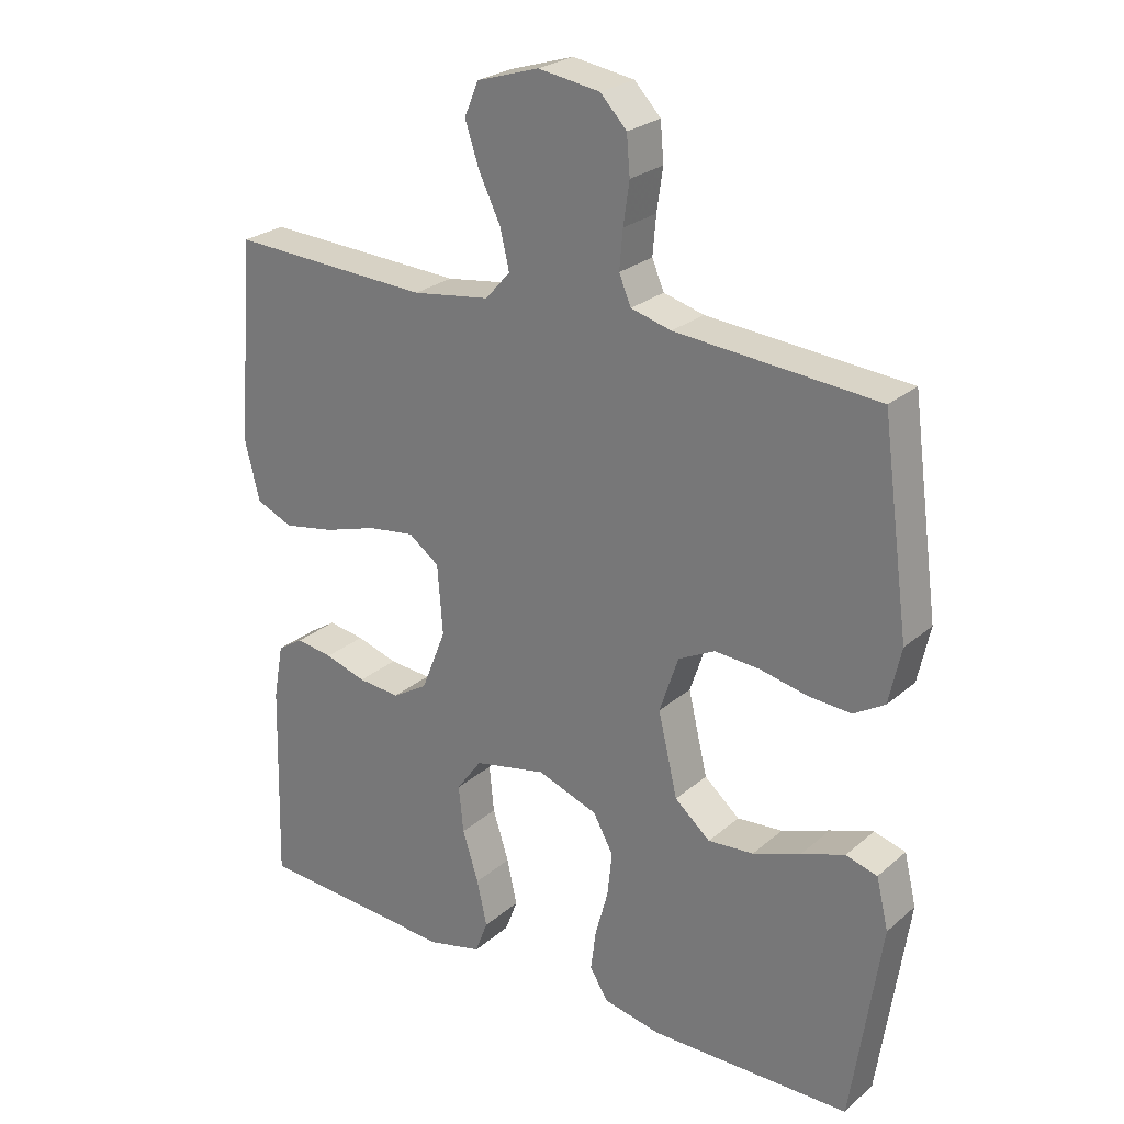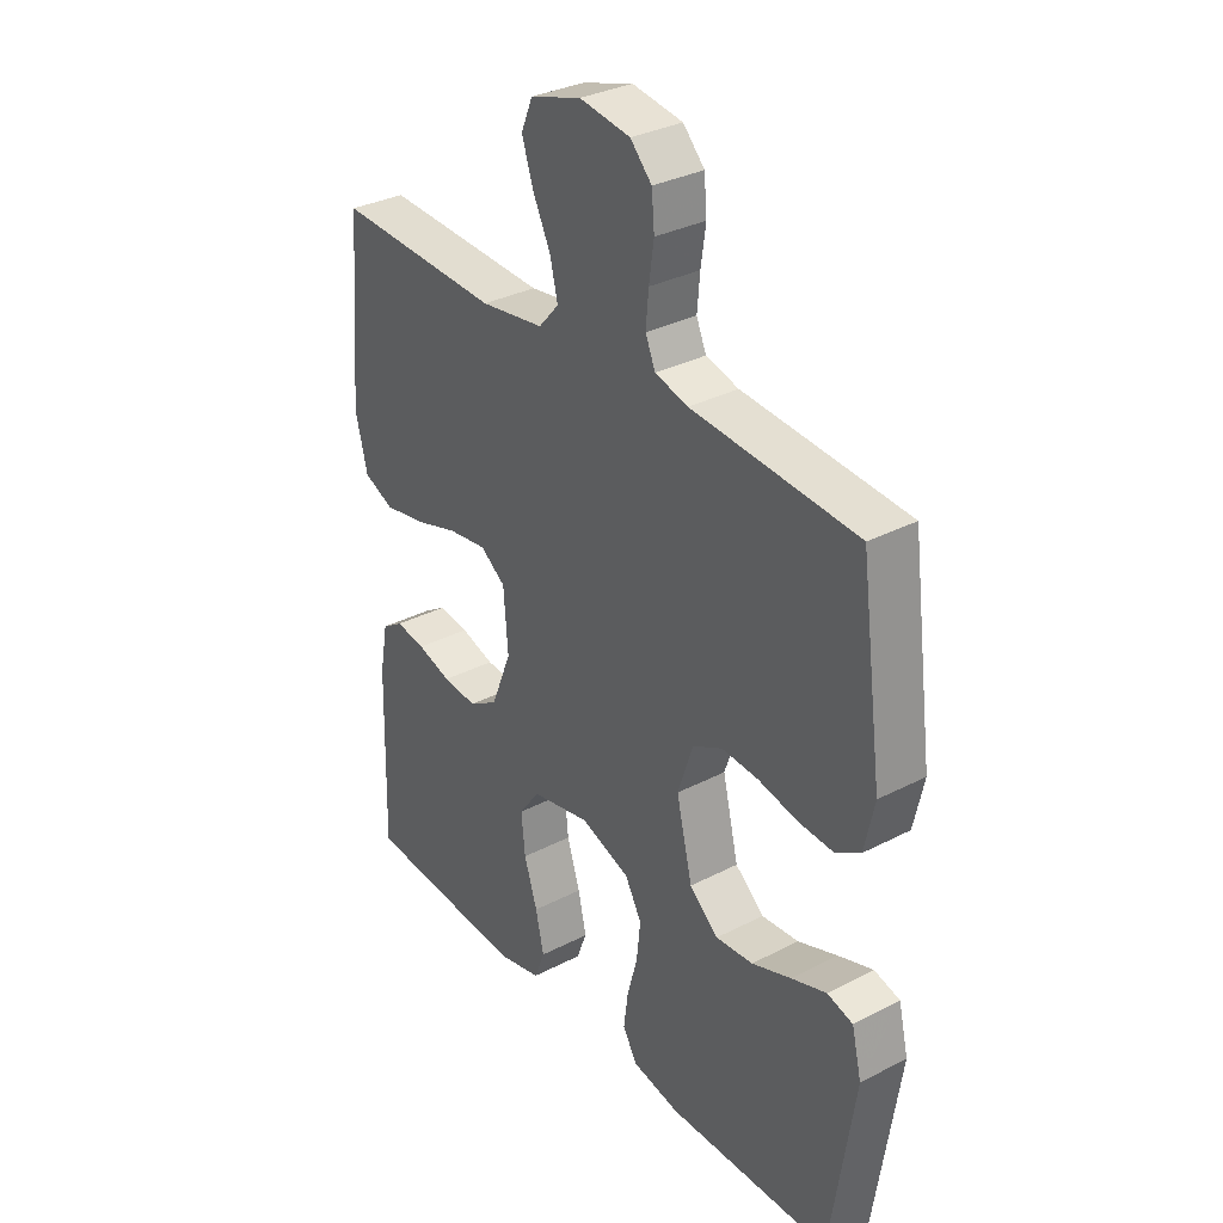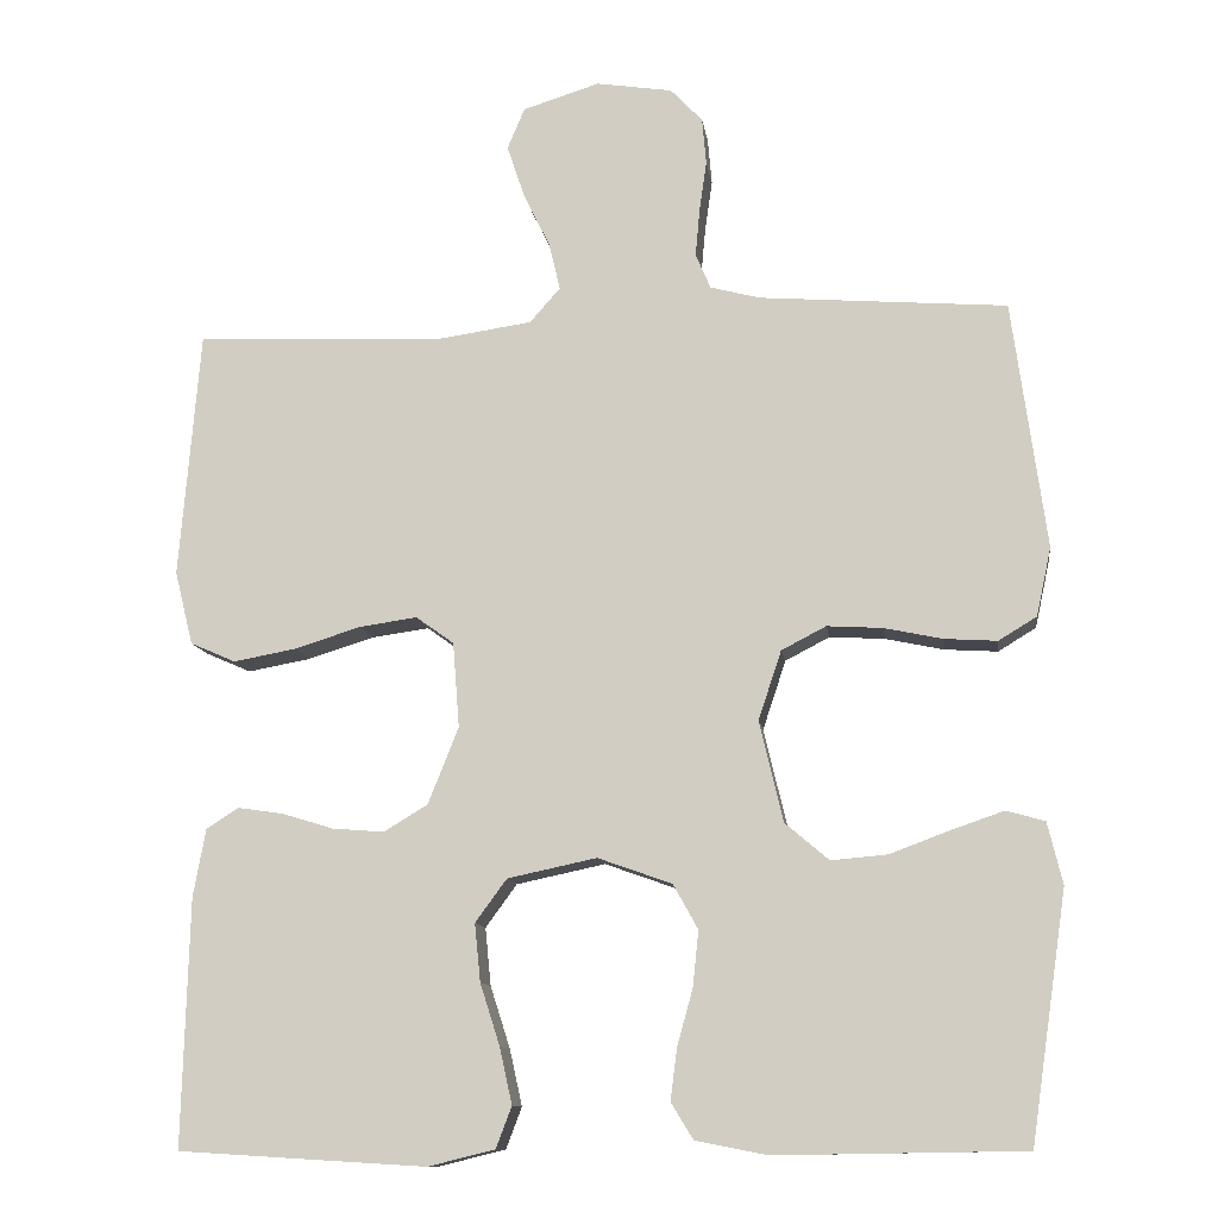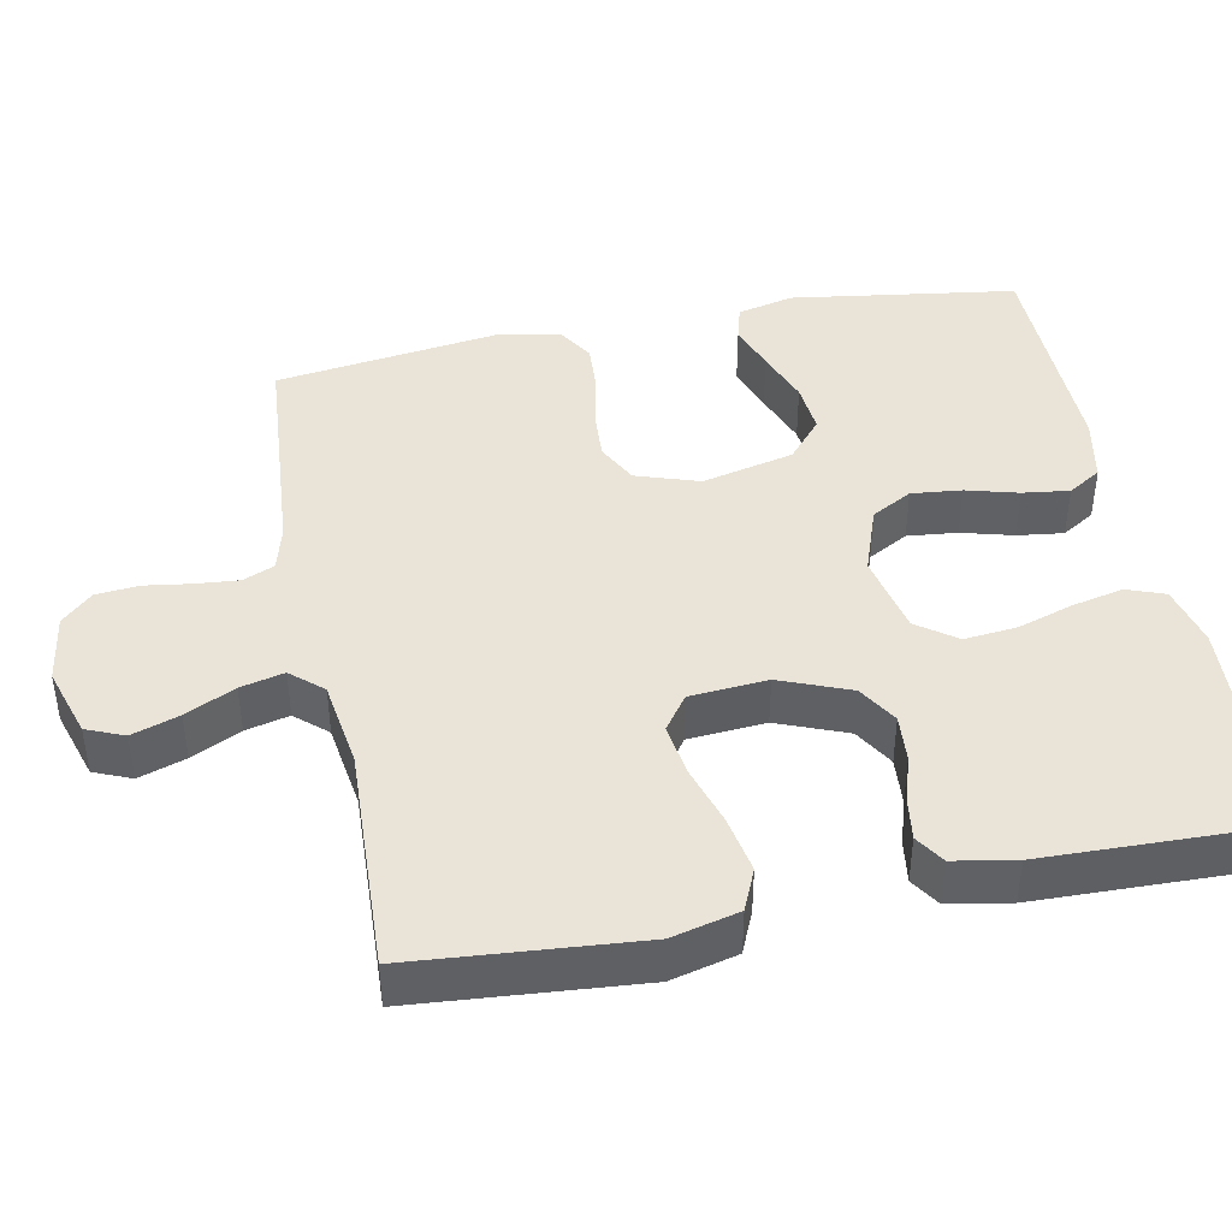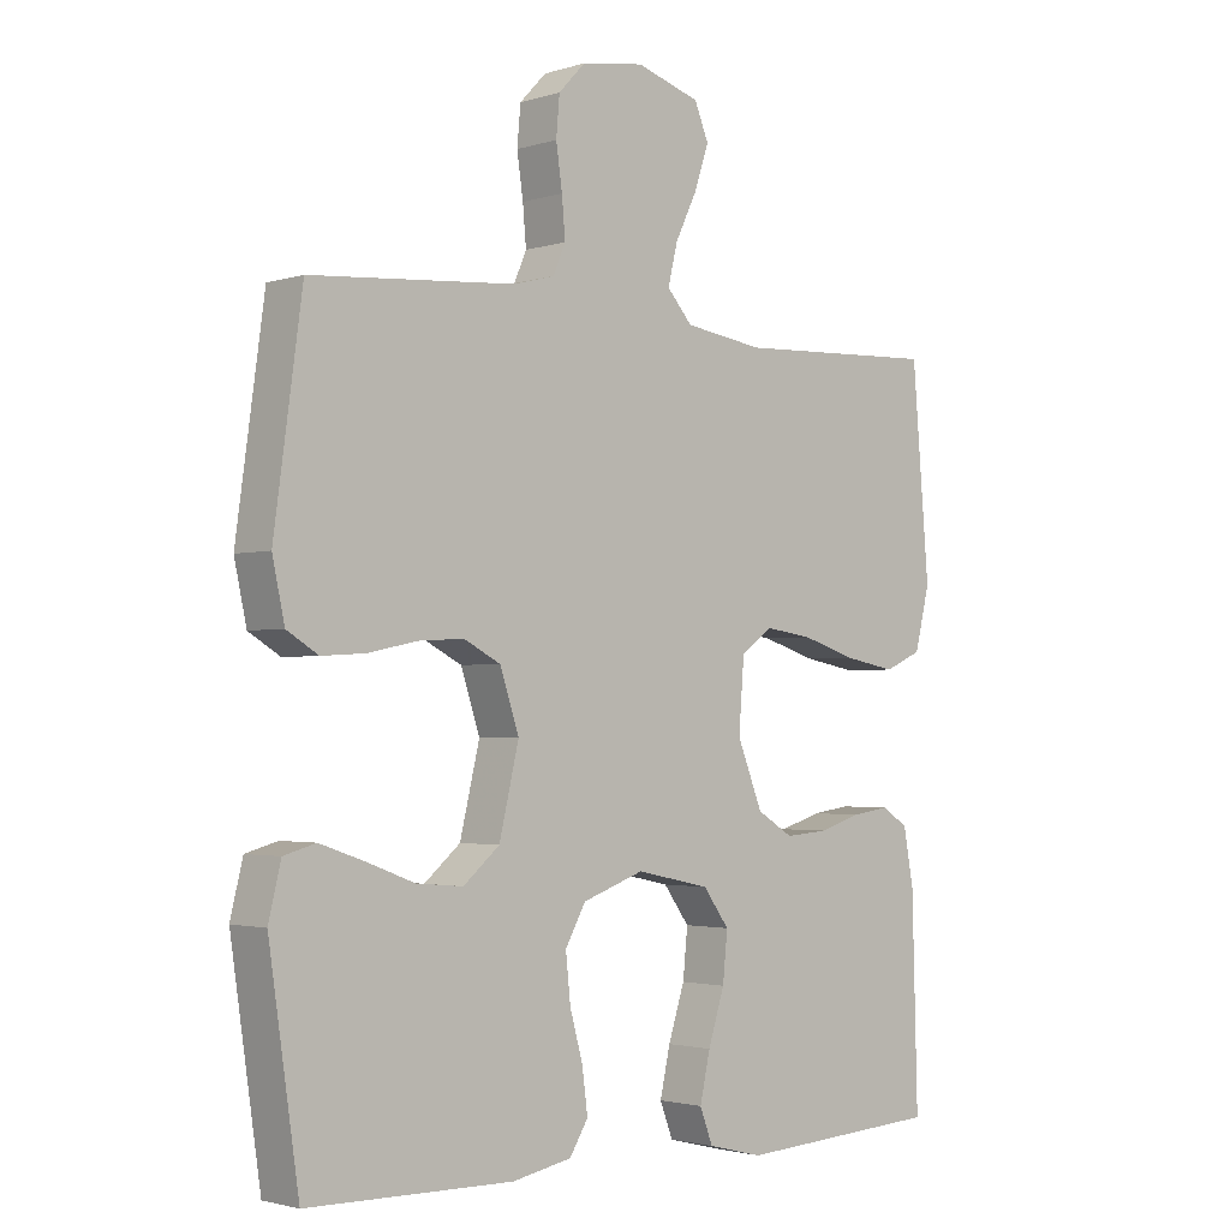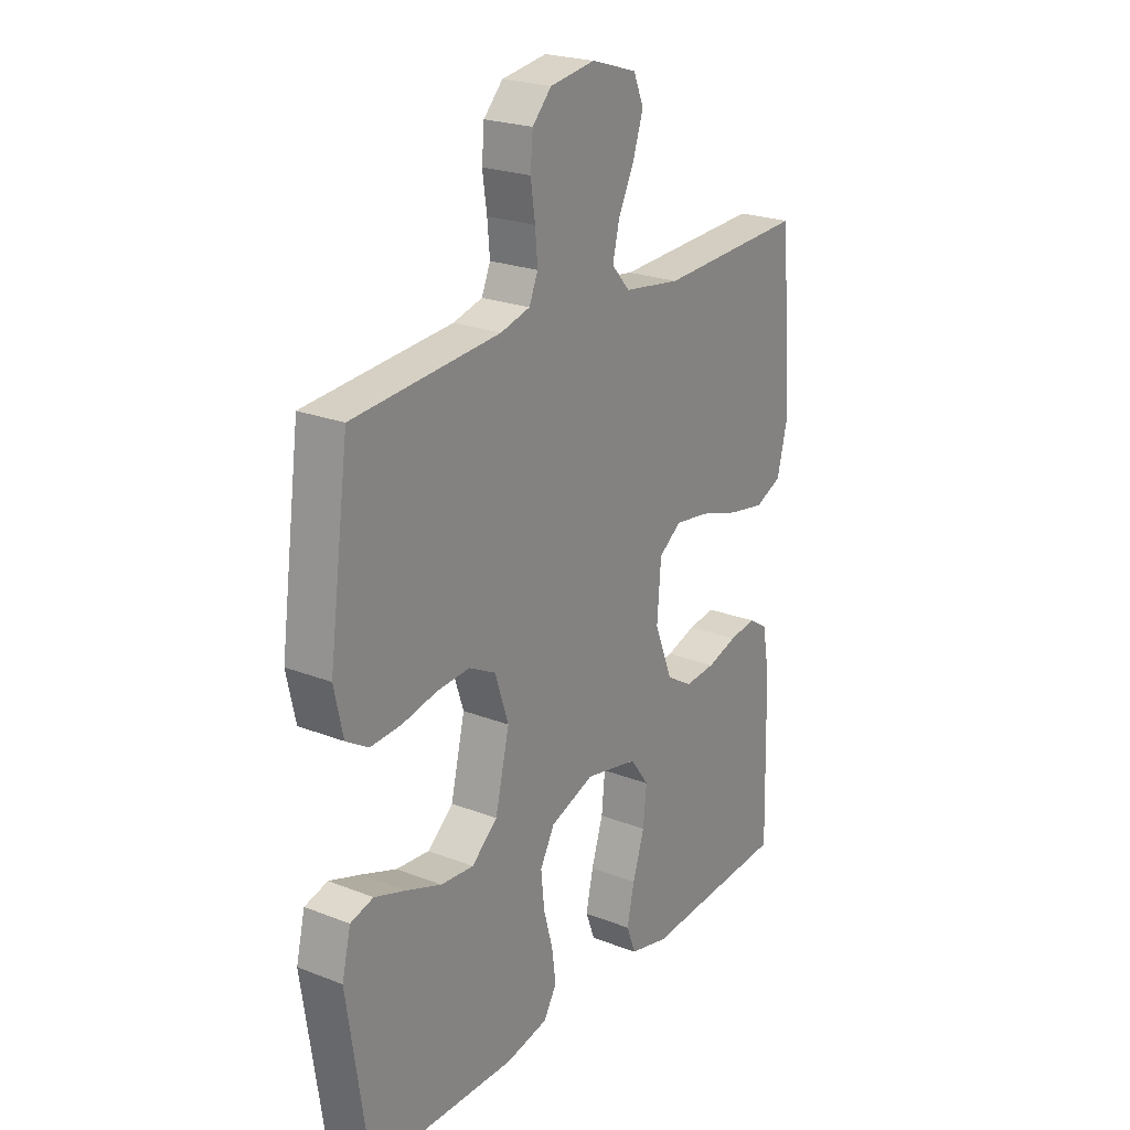
<metadata>
{"format":"obj","ext":"obj","renderer":"f3d","projection":"perspective","resolution":1024,"background":"white","views":[{"elev":25.5,"azim":-143.2,"up":"+Z"},{"elev":32.7,"azim":-125.7,"up":"+Z"},{"elev":-11.4,"azim":-172.2,"up":"+Z"},{"elev":42.9,"azim":78.7,"up":"+Y"},{"elev":-2.3,"azim":-42.9,"up":"+Z"},{"elev":23.1,"azim":-56.5,"up":"+Z"}]}
</metadata>
<code>
v 0.5 0.07 -0.5
v 0.2 0.07 -0.518
v 0.119 0.07 -0.498
v 0.1 0.07 -0.448
v 0.115 0.07 -0.38
v 0.139 0.07 -0.305
v 0.146 0.07 -0.235
v 0.108 0.07 -0.183
v 0 0.07 -0.16
v -0.09 0.07 -0.192
v -0.12 0.07 -0.246
v -0.113 0.07 -0.313
v -0.094 0.07 -0.382
v -0.086 0.07 -0.444
v -0.113 0.07 -0.488
v -0.2 0.07 -0.505
v -0.5 0.07 -0.5
v -0.544 0.07 -0.2
v -0.526 0.07 -0.125
v -0.479 0.07 -0.112
v -0.415 0.07 -0.134
v -0.343 0.07 -0.161
v -0.275 0.07 -0.167
v -0.222 0.07 -0.122
v -0.193 0.07 0
v -0.221 0.07 0.084
v -0.275 0.07 0.112
v -0.342 0.07 0.108
v -0.413 0.07 0.093
v -0.477 0.07 0.089
v -0.523 0.07 0.117
v -0.541 0.07 0.2
v -0.5 0.07 0.5
v -0.2 0.07 0.523
v -0.14 0.07 0.539
v -0.122 0.07 0.581
v -0.127 0.07 0.638
v -0.136 0.07 0.7
v -0.131 0.07 0.757
v -0.092 0.07 0.798
v 0 0.07 0.812
v 0.093 0.07 0.783
v 0.114 0.07 0.733
v 0.093 0.07 0.67
v 0.061 0.07 0.604
v 0.047 0.07 0.546
v 0.084 0.07 0.504
v 0.2 0.07 0.487
v 0.5 0.07 0.5
v 0.525 0.07 0.2
v 0.503 0.07 0.111
v 0.448 0.07 0.087
v 0.372 0.07 0.101
v 0.292 0.07 0.126
v 0.222 0.07 0.136
v 0.176 0.07 0.103
v 0.168 0.07 0
v 0.205 0.07 -0.093
v 0.258 0.07 -0.125
v 0.321 0.07 -0.12
v 0.383 0.07 -0.101
v 0.438 0.07 -0.093
v 0.477 0.07 -0.118
v 0.492 0.07 -0.2
v 0.5 0 -0.5
v 0.2 0 -0.518
v 0.119 0 -0.498
v 0.1 0 -0.448
v 0.115 0 -0.38
v 0.139 0 -0.305
v 0.146 0 -0.235
v 0.108 0 -0.183
v 0 0 -0.16
v -0.09 0 -0.192
v -0.12 0 -0.246
v -0.113 0 -0.313
v -0.094 0 -0.382
v -0.086 0 -0.444
v -0.113 0 -0.488
v -0.2 0 -0.505
v -0.5 0 -0.5
v -0.544 0 -0.2
v -0.526 0 -0.125
v -0.479 0 -0.112
v -0.415 0 -0.134
v -0.343 0 -0.161
v -0.275 0 -0.167
v -0.222 0 -0.122
v -0.193 0 0
v -0.221 0 0.084
v -0.275 0 0.112
v -0.342 0 0.108
v -0.413 0 0.093
v -0.477 0 0.089
v -0.523 0 0.117
v -0.541 0 0.2
v -0.5 0 0.5
v -0.2 0 0.523
v -0.14 0 0.539
v -0.122 0 0.581
v -0.127 0 0.638
v -0.136 0 0.7
v -0.131 0 0.757
v -0.092 0 0.798
v 0 0 0.812
v 0.093 0 0.783
v 0.114 0 0.733
v 0.093 0 0.67
v 0.061 0 0.604
v 0.047 0 0.546
v 0.084 0 0.504
v 0.2 0 0.487
v 0.5 0 0.5
v 0.525 0 0.2
v 0.503 0 0.111
v 0.448 0 0.087
v 0.372 0 0.101
v 0.292 0 0.126
v 0.222 0 0.136
v 0.176 0 0.103
v 0.168 0 0
v 0.205 0 -0.093
v 0.258 0 -0.125
v 0.321 0 -0.12
v 0.383 0 -0.101
v 0.438 0 -0.093
v 0.477 0 -0.118
v 0.492 0 -0.2
f 4 5 6
f 3 4 6
f 2 3 6
f 1 2 6
f 64 1 6
f 63 64 6
f 62 63 6
f 61 62 6
f 60 61 6
f 59 60 6 7
f 58 59 7 8
f 57 58 8 9
f 56 57 9 10
f 52 53 54
f 51 52 54
f 50 51 54
f 49 50 54
f 48 49 54
f 47 48 54 55
f 46 47 55 56
f 43 44 45
f 42 43 45
f 41 42 45
f 40 41 45
f 39 40 45
f 38 39 45
f 37 38 45
f 36 37 45 46
f 46 56 10
f 36 46 10
f 35 36 10
f 32 33 34
f 31 32 34
f 30 31 34
f 29 30 34
f 28 29 34
f 27 28 34 35
f 20 21 22
f 19 20 22
f 18 19 22
f 17 18 22
f 16 17 22
f 15 16 22
f 14 15 22
f 13 14 22
f 12 13 22
f 11 12 22 23
f 10 11 23 24
f 26 27 35
f 25 26 35 10
f 10 24 25
f 70 69 68
f 70 68 67
f 70 67 66
f 70 66 65
f 70 65 128
f 70 128 127
f 70 127 126
f 70 126 125
f 70 125 124
f 71 70 124 123
f 72 71 123 122
f 73 72 122 121
f 74 73 121 120
f 118 117 116
f 118 116 115
f 118 115 114
f 118 114 113
f 118 113 112
f 119 118 112 111
f 120 119 111 110
f 109 108 107
f 109 107 106
f 109 106 105
f 109 105 104
f 109 104 103
f 109 103 102
f 109 102 101
f 110 109 101 100
f 74 120 110
f 74 110 100
f 74 100 99
f 98 97 96
f 98 96 95
f 98 95 94
f 98 94 93
f 98 93 92
f 99 98 92 91
f 86 85 84
f 86 84 83
f 86 83 82
f 86 82 81
f 86 81 80
f 86 80 79
f 86 79 78
f 86 78 77
f 86 77 76
f 87 86 76 75
f 88 87 75 74
f 99 91 90
f 74 99 90 89
f 89 88 74
f 1 65 66 2
f 2 66 67 3
f 3 67 68 4
f 4 68 69 5
f 5 69 70 6
f 6 70 71 7
f 7 71 72 8
f 8 72 73 9
f 9 73 74 10
f 10 74 75 11
f 11 75 76 12
f 12 76 77 13
f 13 77 78 14
f 14 78 79 15
f 15 79 80 16
f 16 80 81 17
f 17 81 82 18
f 18 82 83 19
f 19 83 84 20
f 20 84 85 21
f 21 85 86 22
f 22 86 87 23
f 23 87 88 24
f 24 88 89 25
f 25 89 90 26
f 26 90 91 27
f 27 91 92 28
f 28 92 93 29
f 29 93 94 30
f 30 94 95 31
f 31 95 96 32
f 32 96 97 33
f 33 97 98 34
f 34 98 99 35
f 35 99 100 36
f 36 100 101 37
f 37 101 102 38
f 38 102 103 39
f 39 103 104 40
f 40 104 105 41
f 41 105 106 42
f 42 106 107 43
f 43 107 108 44
f 44 108 109 45
f 45 109 110 46
f 46 110 111 47
f 47 111 112 48
f 48 112 113 49
f 49 113 114 50
f 50 114 115 51
f 51 115 116 52
f 52 116 117 53
f 53 117 118 54
f 54 118 119 55
f 55 119 120 56
f 56 120 121 57
f 57 121 122 58
f 58 122 123 59
f 59 123 124 60
f 60 124 125 61
f 61 125 126 62
f 62 126 127 63
f 63 127 128 64
f 64 128 65 1

</code>
